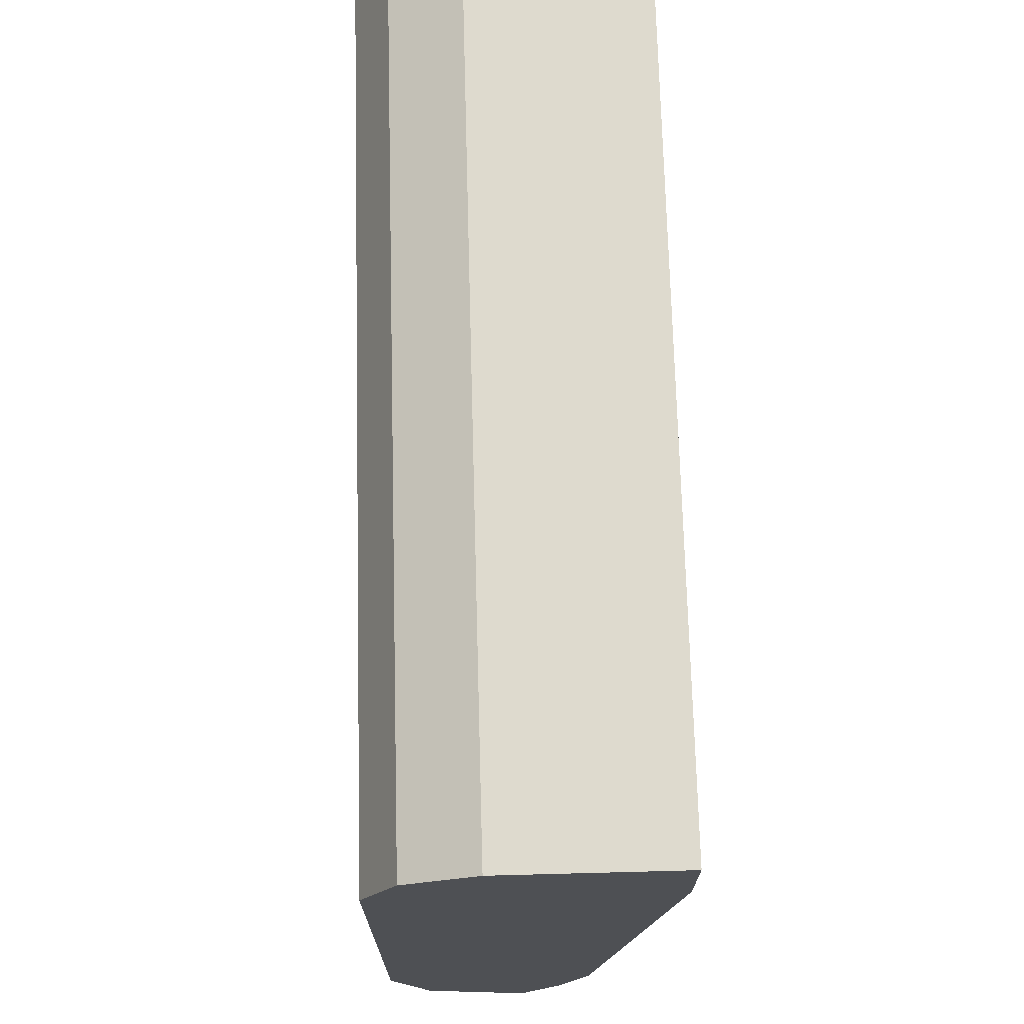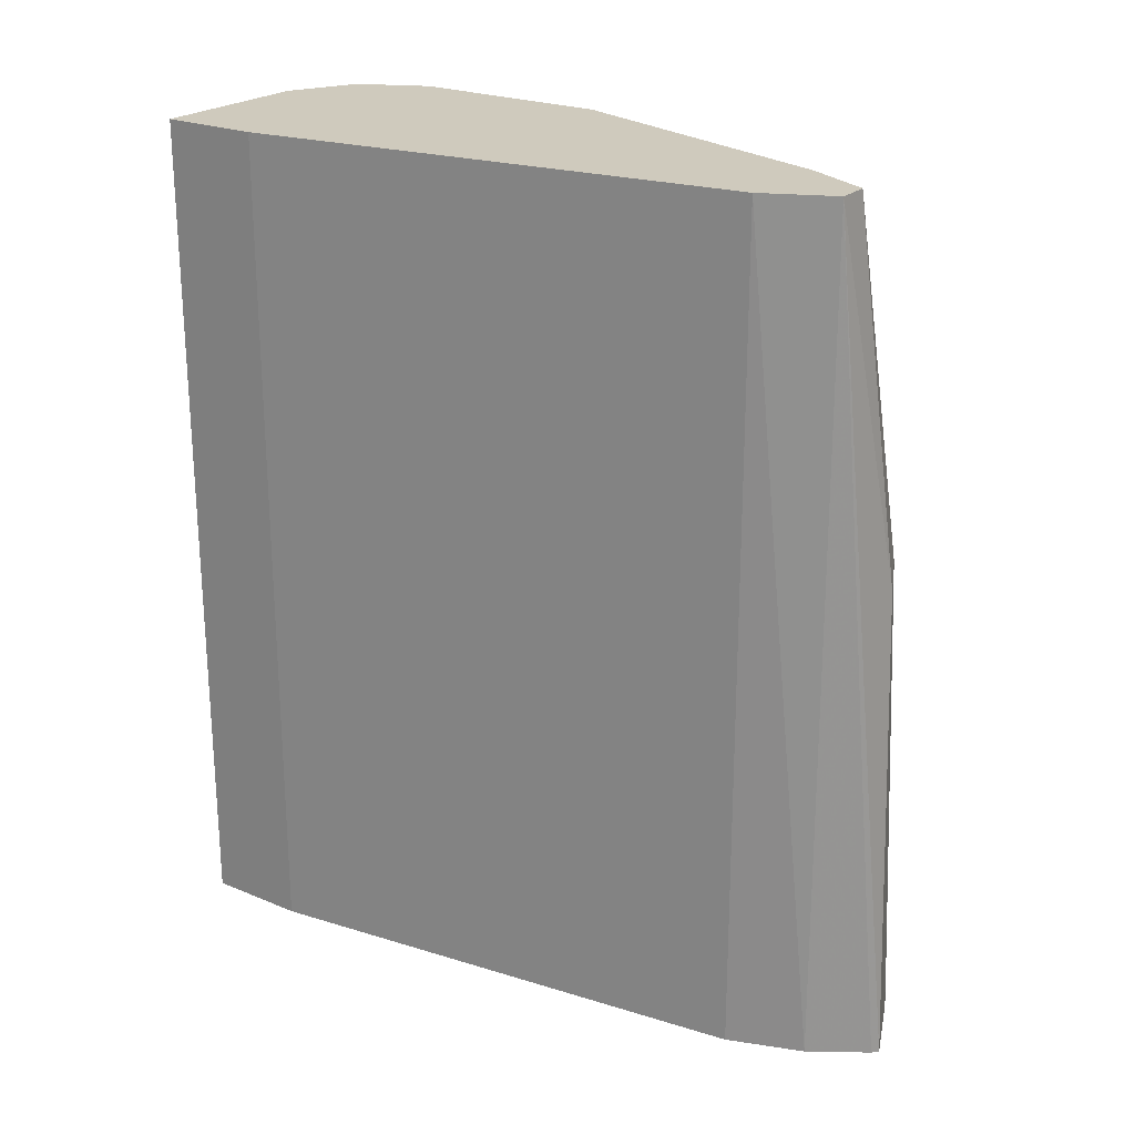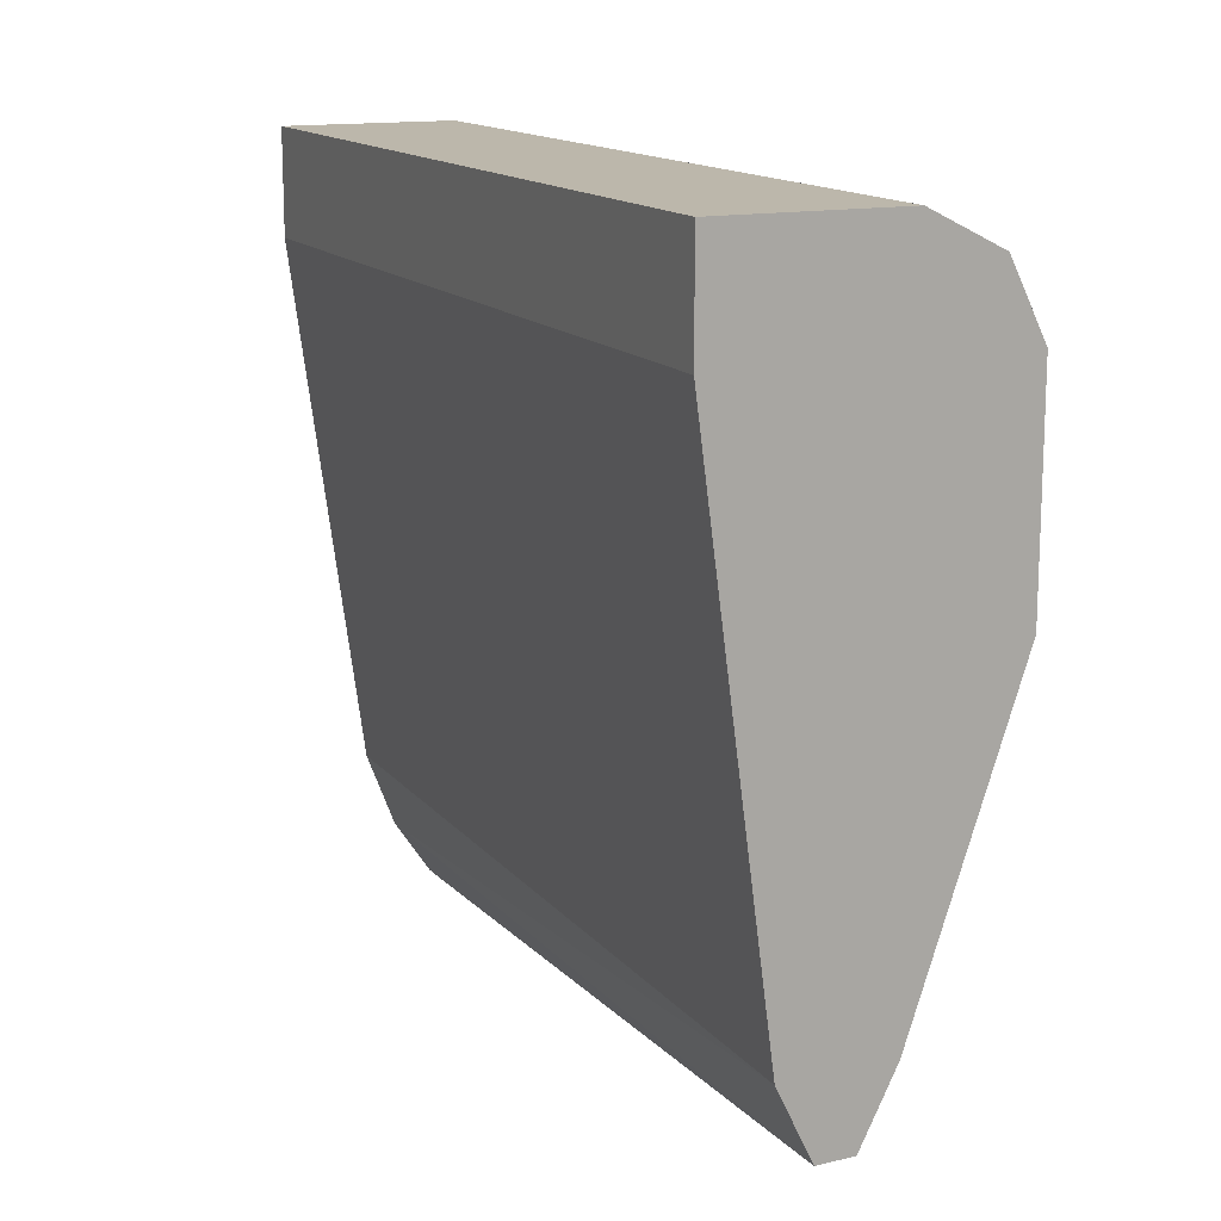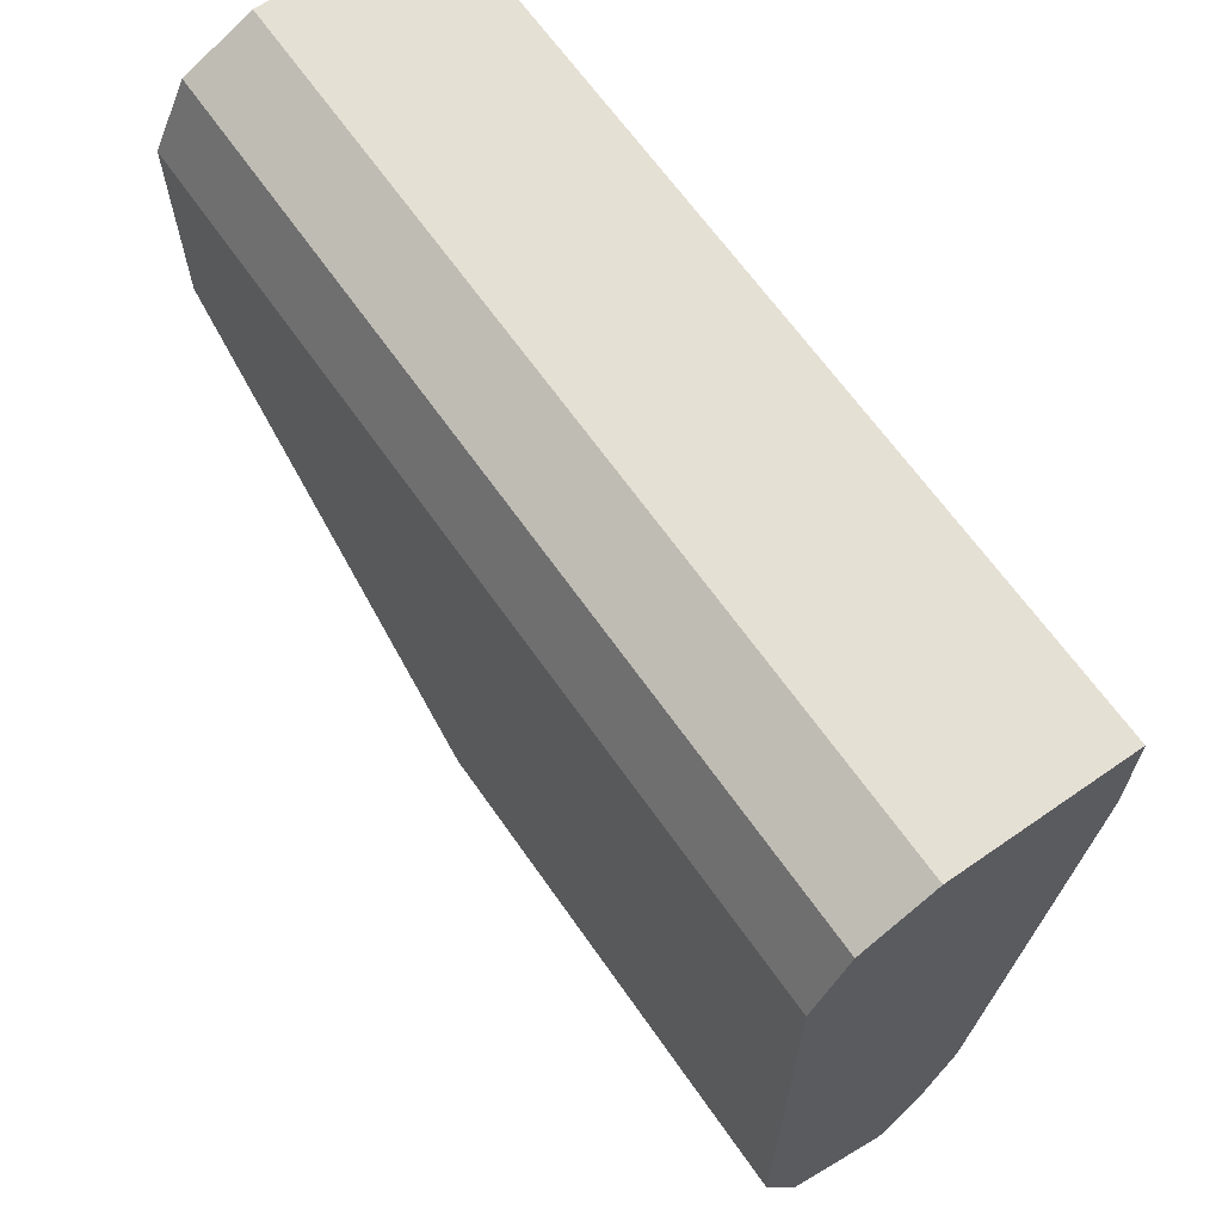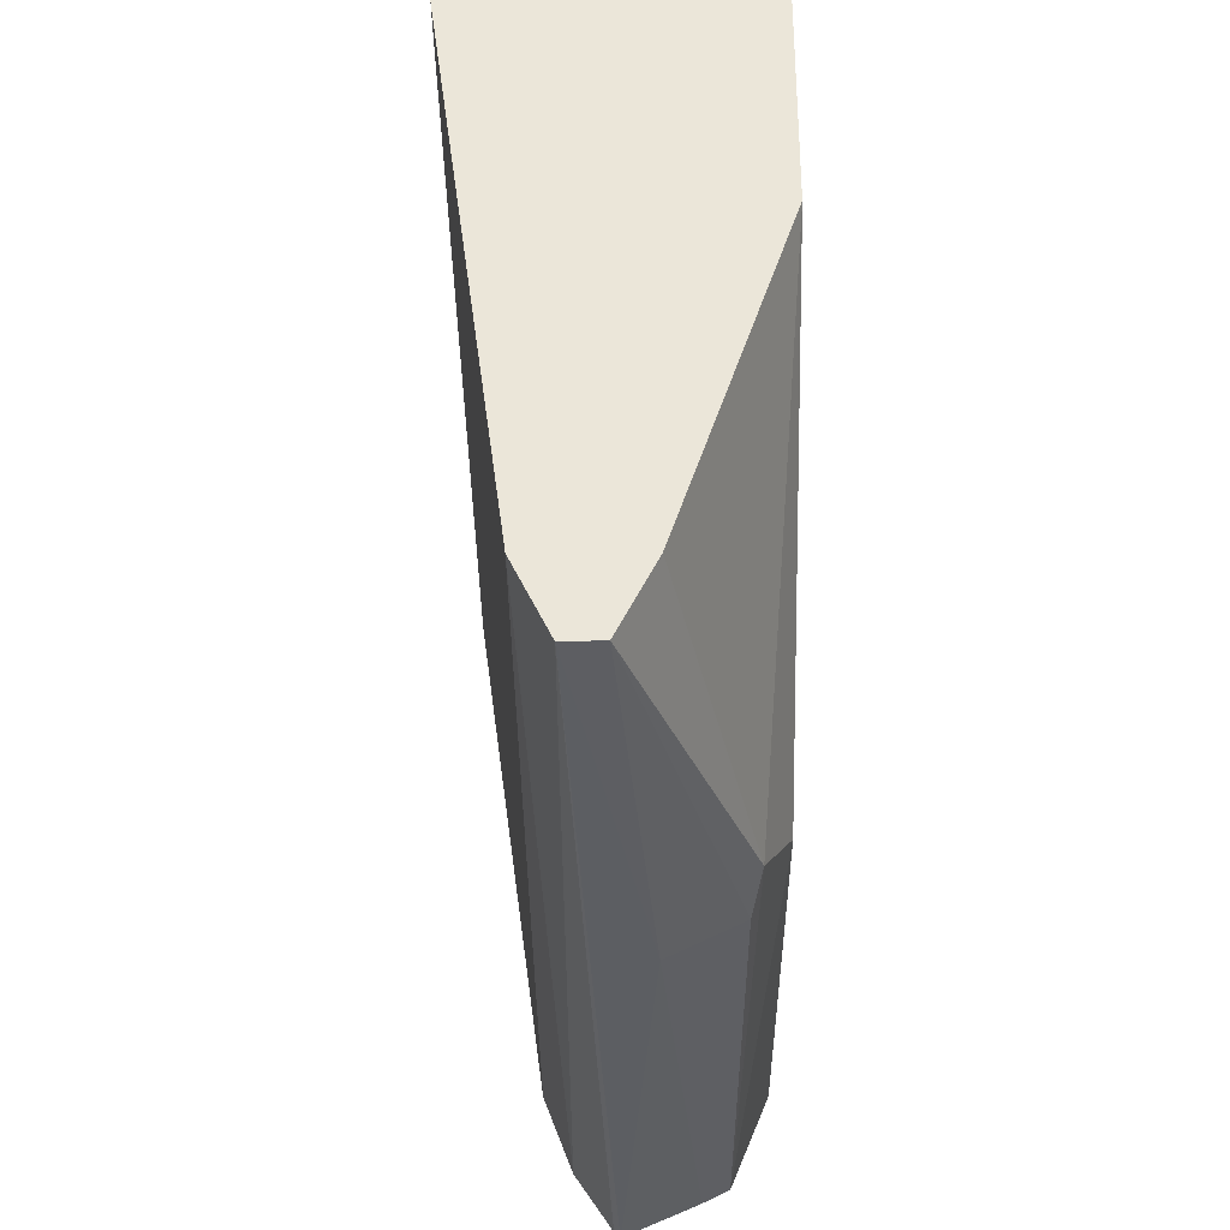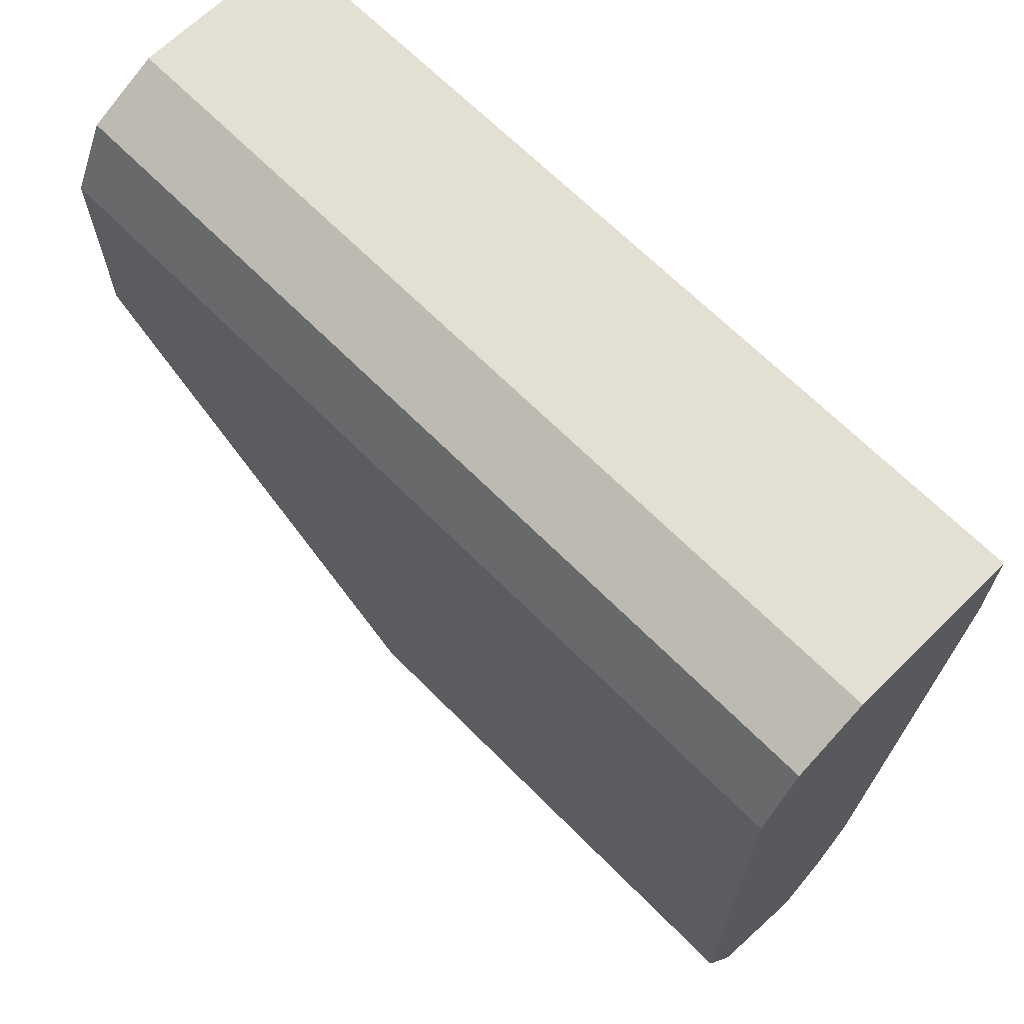
<metadata>
{"format":"obj","ext":"obj","renderer":"f3d","projection":"perspective","resolution":1024,"background":"white","views":[{"elev":71.1,"azim":178.5,"up":"+Y"},{"elev":23.0,"azim":-54.7,"up":"+Z"},{"elev":14.4,"azim":-24.7,"up":"+Y"},{"elev":65.2,"azim":145.1,"up":"+Y"},{"elev":-34.1,"azim":0.4,"up":"+Y"},{"elev":66.6,"azim":135.3,"up":"+Y"}]}
</metadata>
<code>
v 0.2228 -0.1273 0.1492
v 0.2335 -0.1326 0.1492
v 0.1963 -0.1273 0.1492
v 0.2228 -0.1273 0.2818
v 0.2388 -0.1433 0.1492
v 0.2335 -0.1326 0.2818
v 0.1963 -0.1433 0.1492
v 0.1963 -0.1273 0.2818
v 0.2388 -0.2228 0.1492
v 0.2388 -0.1433 0.2818
v 0.2069 -0.2228 0.1492
v 0.1963 -0.1433 0.2818
v 0.233 -0.2368 0.1492
v 0.2388 -0.2228 0.2228
v 0.2388 -0.1751 0.2818
v 0.2113 -0.2344 0.1492
v 0.2069 -0.2228 0.2818
v 0.2291 -0.2388 0.1492
v 0.2348 -0.2308 0.2308
v 0.2335 -0.2335 0.2228
v 0.2228 -0.2388 0.2228
v 0.2228 -0.2228 0.2818
v 0.2169 -0.2429 0.1492
v 0.2121 -0.2336 0.2818
v 0.2178 -0.2438 0.1492
v 0.2175 -0.2335 0.2818
f 13 19 20
f 13 14 19
f 11 16 17
f 9 14 13
f 5 15 14
f 7 11 17
f 5 10 15
f 13 20 21
f 7 17 12
f 13 21 18
f 20 26 21
f 15 22 19
f 16 23 24
f 16 24 17
f 18 21 25
f 19 22 26
f 19 26 20
f 4 10 6
f 21 26 24
f 21 24 25
f 23 25 24
f 14 15 19
f 4 15 10
f 5 14 9
f 4 26 22
f 4 22 15
f 1 2 5
f 1 5 9
f 1 9 13
f 1 13 18
f 1 18 25
f 1 23 16
f 1 16 11
f 1 11 7
f 1 7 3
f 1 3 8
f 1 25 23
f 1 4 6
f 1 6 2
f 2 6 10
f 2 10 5
f 3 7 12
f 3 12 8
f 4 8 12
f 4 12 17
f 4 17 24
f 1 8 4
f 4 24 26

</code>
